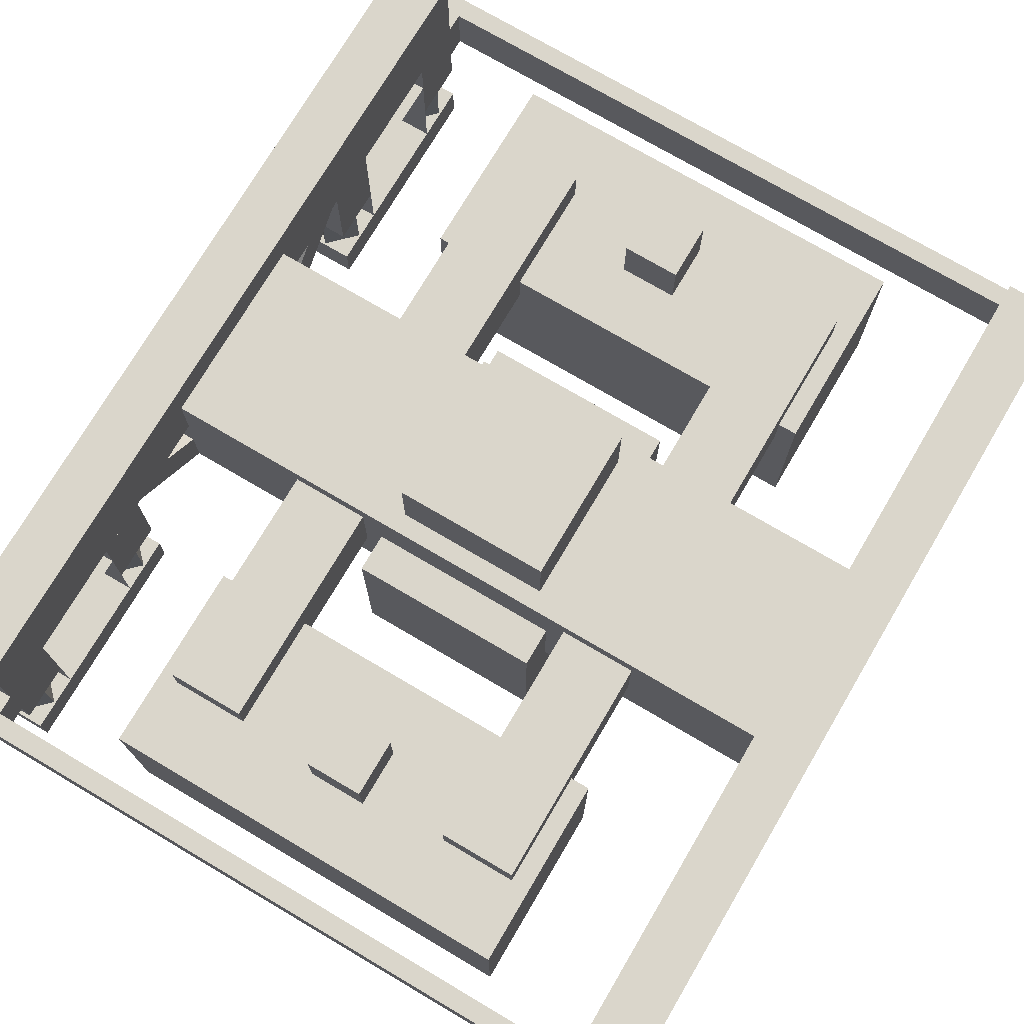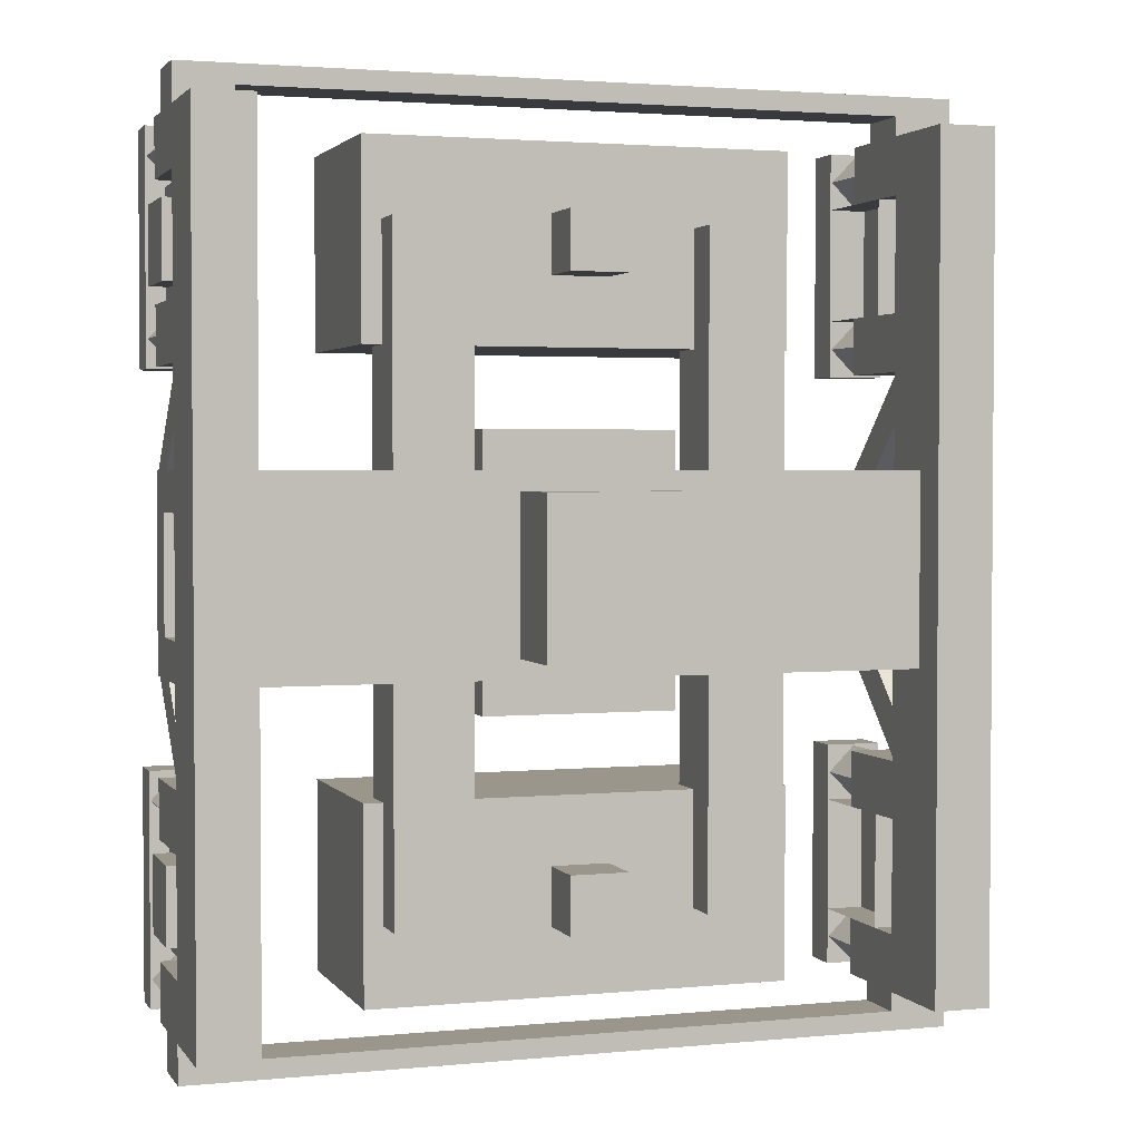
<metadata>
{"format":"obj","ext":"obj","renderer":"f3d","projection":"perspective","resolution":1024,"background":"white","views":[{"elev":74.1,"azim":-149.5,"up":"+Y"},{"elev":2.4,"azim":161.5,"up":"+Z"}]}
</metadata>
<code>
o cube_0
v 0.25 1.5 0.25
v 0.25 1.5 -0.25
v 0.25 1.25 0.25
v 0.25 1.25 -0.25
v -0.25 1.5 -0.25
v -0.25 1.5 0.25
v -0.25 1.25 -0.25
v -0.25 1.25 0.25
f 4 7 5 2
f 3 4 2 1
f 8 3 1 6
f 7 8 6 5
f 6 1 2 5
f 7 4 3 8
o cube_1
v -1.062 1.062 -0.1875
v -1.062 1.062 -0.3125
v -1.062 0.875 -0.1875
v -1.062 0.875 -0.3125
v -1.25 1.062 -0.3125
v -1.25 1.062 -0.1875
v -1.25 0.875 -0.3125
v -1.25 0.875 -0.1875
f 12 15 13 10
f 11 12 10 9
f 16 11 9 14
f 15 16 14 13
f 14 9 10 13
f 15 12 11 16
o cube_2
v -1.156 0.75 -1.193
v -1.068 0.75 -1.281
v -1.156 0.5625 -1.193
v -1.068 0.5625 -1.281
v -1.156 0.75 -1.37
v -1.245 0.75 -1.281
v -1.156 0.5625 -1.37
v -1.245 0.5625 -1.281
f 20 23 21 18
f 19 20 18 17
f 24 19 17 22
f 23 24 22 21
f 22 17 18 21
f 23 20 19 24
o cube_3
v -1.188 0.875 -0.875
v -1.188 0.875 -1.125
v -1.188 0.625 -0.875
v -1.188 0.625 -1.125
v -1.25 0.875 -1.125
v -1.25 0.875 -0.875
v -1.25 0.625 -1.125
v -1.25 0.625 -0.875
f 28 31 29 26
f 32 27 25 30
f 31 32 30 29
f 30 25 26 29
f 31 28 27 32
o cube_4
v -1.062 0.9375 -0.8125
v -1.062 0.9375 -1.188
v -1.062 0.5625 -0.8125
v -1.062 0.5625 -1.188
v -1.188 0.9375 -1.188
v -1.188 0.9375 -0.8125
v -1.188 0.5625 -1.188
v -1.188 0.5625 -0.8125
f 36 39 37 34
f 40 35 33 38
f 39 40 38 37
f 38 33 34 37
f 39 36 35 40
o cube_5
v -1.156 0.75 -0.6304
v -1.068 0.75 -0.7188
v -1.156 0.5625 -0.6304
v -1.068 0.5625 -0.7188
v -1.156 0.75 -0.8071
v -1.245 0.75 -0.7188
v -1.156 0.5625 -0.8071
v -1.245 0.5625 -0.7188
f 44 47 45 42
f 43 44 42 41
f 48 43 41 46
f 47 48 46 45
f 46 41 42 45
f 47 44 43 48
o cube_6
v 1.062 1.062 -1.438
v 1.062 1.062 -1.5
v 1.062 0.875 -1.438
v 1.062 0.875 -1.5
v -1.062 1.062 -1.5
v -1.062 1.062 -1.438
v -1.062 0.875 -1.5
v -1.062 0.875 -1.438
f 52 55 53 50
f 51 52 50 49
f 56 51 49 54
f 55 56 54 53
f 54 49 50 53
f 55 52 51 56
o cube_7
v -1.062 1.062 -1.375
v -1.062 1.062 -1.5
v -1.062 0.875 -1.375
v -1.062 0.875 -1.5
v -1.25 1.062 -1.5
v -1.25 1.062 -1.375
v -1.25 0.875 -1.5
v -1.25 0.875 -1.375
f 60 63 61 58
f 59 60 58 57
f 64 59 57 62
f 63 64 62 61
f 62 57 58 61
f 63 60 59 64
o cube_8
v -1.069 0.8295 -0.233
v -1.069 1.174 -0.5777
v -1.069 0.75 -0.3125
v -1.069 1.095 -0.6572
v -1.244 1.174 -0.5777
v -1.244 0.8295 -0.233
v -1.244 1.095 -0.6572
v -1.244 0.75 -0.3125
f 68 71 69 66
f 67 68 66 65
f 72 67 65 70
f 71 72 70 69
f 70 65 66 69
f 71 68 67 72
o cube_9
v -1.062 1.375 1.375
v -1.062 1.375 -1.375
v -1.062 1.062 1.375
v -1.062 1.062 -1.375
v -1.25 1.375 -1.375
v -1.25 1.375 1.375
v -1.25 1.062 -1.375
v -1.25 1.062 1.375
f 76 79 77 74
f 75 76 74 73
f 80 75 73 78
f 79 80 78 77
f 78 73 74 77
f 79 76 75 80
o cube_10
v -1.062 1.062 0.3125
v -1.062 1.062 0.1875
v -1.062 0.875 0.3125
v -1.062 0.875 0.1875
v -1.25 1.062 0.1875
v -1.25 1.062 0.3125
v -1.25 0.875 0.1875
v -1.25 0.875 0.3125
f 84 87 85 82
f 83 84 82 81
f 88 83 81 86
f 87 88 86 85
f 86 81 82 85
f 87 84 83 88
o cube_11
v -1.069 1.174 0.5777
v -1.069 0.8295 0.233
v -1.069 1.095 0.6572
v -1.069 0.75 0.3125
v -1.244 0.8295 0.233
v -1.244 1.174 0.5777
v -1.244 0.75 0.3125
v -1.244 1.095 0.6572
f 92 95 93 90
f 91 92 90 89
f 96 91 89 94
f 95 96 94 93
f 94 89 90 93
f 95 92 91 96
o cube_12
v -1.062 0.9375 1.188
v -1.062 0.9375 0.8125
v -1.062 0.5625 1.188
v -1.062 0.5625 0.8125
v -1.188 0.9375 0.8125
v -1.188 0.9375 1.188
v -1.188 0.5625 0.8125
v -1.188 0.5625 1.188
f 100 103 101 98
f 104 99 97 102
f 103 104 102 101
f 102 97 98 101
f 103 100 99 104
o cube_13
v -1.188 0.875 1.125
v -1.188 0.875 0.875
v -1.188 0.625 1.125
v -1.188 0.625 0.875
v -1.25 0.875 0.875
v -1.25 0.875 1.125
v -1.25 0.625 0.875
v -1.25 0.625 1.125
f 108 111 109 106
f 112 107 105 110
f 111 112 110 109
f 110 105 106 109
f 111 108 107 112
o cube_14
v -1.068 0.75 1.281
v -1.156 0.75 1.193
v -1.068 0.5625 1.281
v -1.156 0.5625 1.193
v -1.245 0.75 1.281
v -1.156 0.75 1.37
v -1.245 0.5625 1.281
v -1.156 0.5625 1.37
f 116 119 117 114
f 115 116 114 113
f 120 115 113 118
f 119 120 118 117
f 118 113 114 117
f 119 116 115 120
o cube_15
v -1.068 0.75 0.7188
v -1.156 0.75 0.6304
v -1.068 0.5625 0.7188
v -1.156 0.5625 0.6304
v -1.245 0.75 0.7188
v -1.156 0.75 0.8071
v -1.245 0.5625 0.7188
v -1.156 0.5625 0.8071
f 124 127 125 122
f 123 124 122 121
f 128 123 121 126
f 127 128 126 125
f 126 121 122 125
f 127 124 123 128
o cube_16
v -1.062 1.062 1.5
v -1.062 1.062 1.375
v -1.062 0.875 1.5
v -1.062 0.875 1.375
v -1.25 1.062 1.375
v -1.25 1.062 1.5
v -1.25 0.875 1.375
v -1.25 0.875 1.5
f 132 135 133 130
f 131 132 130 129
f 136 131 129 134
f 135 136 134 133
f 134 129 130 133
f 135 132 131 136
o cube_17
v 1.062 1.062 1.5
v 1.062 1.062 1.438
v 1.062 0.875 1.5
v 1.062 0.875 1.438
v -1.062 1.062 1.438
v -1.062 1.062 1.5
v -1.062 0.875 1.438
v -1.062 0.875 1.5
f 140 143 141 138
f 139 140 138 137
f 144 139 137 142
f 143 144 142 141
f 142 137 138 141
f 143 140 139 144
o cube_18
v 1.25 1.062 -0.1875
v 1.25 1.062 -0.3125
v 1.25 0.875 -0.1875
v 1.25 0.875 -0.3125
v 1.062 1.062 -0.3125
v 1.062 1.062 -0.1875
v 1.062 0.875 -0.3125
v 1.062 0.875 -0.1875
f 148 151 149 146
f 147 148 146 145
f 152 147 145 150
f 151 152 150 149
f 150 145 146 149
f 151 148 147 152
o cube_19
v 1.25 0.875 0.3125
v 1.25 0.875 -0.3125
v 1.25 0.75 0.3125
v 1.25 0.75 -0.3125
v 1.062 0.875 -0.3125
v 1.062 0.875 0.3125
v 1.062 0.75 -0.3125
v 1.062 0.75 0.3125
f 156 159 157 154
f 155 156 154 153
f 160 155 153 158
f 159 160 158 157
f 158 153 154 157
f 159 156 155 160
o cube_20
v 1.245 0.75 -1.281
v 1.156 0.75 -1.37
v 1.245 0.5625 -1.281
v 1.156 0.5625 -1.37
v 1.068 0.75 -1.281
v 1.156 0.75 -1.193
v 1.068 0.5625 -1.281
v 1.156 0.5625 -1.193
f 164 167 165 162
f 163 164 162 161
f 168 163 161 166
f 167 168 166 165
f 166 161 162 165
f 167 164 163 168
o cube_21
v 1.25 0.875 -0.875
v 1.25 0.875 -1.125
v 1.25 0.625 -0.875
v 1.25 0.625 -1.125
v 1.188 0.875 -1.125
v 1.188 0.875 -0.875
v 1.188 0.625 -1.125
v 1.188 0.625 -0.875
f 172 175 173 170
f 171 172 170 169
f 176 171 169 174
f 174 169 170 173
f 175 172 171 176
o cube_22
v 1.188 0.9375 -0.8125
v 1.188 0.9375 -1.188
v 1.188 0.5625 -0.8125
v 1.188 0.5625 -1.188
v 1.062 0.9375 -1.188
v 1.062 0.9375 -0.8125
v 1.062 0.5625 -1.188
v 1.062 0.5625 -0.8125
f 180 183 181 178
f 179 180 178 177
f 184 179 177 182
f 182 177 178 181
f 183 180 179 184
o cube_23
v 1.245 0.75 -0.7188
v 1.156 0.75 -0.8071
v 1.245 0.5625 -0.7188
v 1.156 0.5625 -0.8071
v 1.068 0.75 -0.7188
v 1.156 0.75 -0.6304
v 1.068 0.5625 -0.7188
v 1.156 0.5625 -0.6304
f 188 191 189 186
f 187 188 186 185
f 192 187 185 190
f 191 192 190 189
f 190 185 186 189
f 191 188 187 192
o cube_24
v 1.25 1.062 -1.375
v 1.25 1.062 -1.5
v 1.25 0.875 -1.375
v 1.25 0.875 -1.5
v 1.062 1.062 -1.5
v 1.062 1.062 -1.375
v 1.062 0.875 -1.5
v 1.062 0.875 -1.375
f 196 199 197 194
f 195 196 194 193
f 200 195 193 198
f 199 200 198 197
f 198 193 194 197
f 199 196 195 200
o cube_25
v 1.244 0.8295 -0.233
v 1.244 1.174 -0.5777
v 1.244 0.75 -0.3125
v 1.244 1.095 -0.6572
v 1.069 1.174 -0.5777
v 1.069 0.8295 -0.233
v 1.069 1.095 -0.6572
v 1.069 0.75 -0.3125
f 204 207 205 202
f 203 204 202 201
f 208 203 201 206
f 207 208 206 205
f 206 201 202 205
f 207 204 203 208
o cube_26
v 1.25 1.375 1.375
v 1.25 1.375 -1.375
v 1.25 1.062 1.375
v 1.25 1.062 -1.375
v 1.062 1.375 -1.375
v 1.062 1.375 1.375
v 1.062 1.062 -1.375
v 1.062 1.062 1.375
f 212 215 213 210
f 211 212 210 209
f 216 211 209 214
f 215 216 214 213
f 214 209 210 213
f 215 212 211 216
o cube_27
v 1.25 1.062 0.3125
v 1.25 1.062 0.1875
v 1.25 0.875 0.3125
v 1.25 0.875 0.1875
v 1.062 1.062 0.1875
v 1.062 1.062 0.3125
v 1.062 0.875 0.1875
v 1.062 0.875 0.3125
f 220 223 221 218
f 219 220 218 217
f 224 219 217 222
f 223 224 222 221
f 222 217 218 221
f 223 220 219 224
o cube_28
v 1.244 1.174 0.5777
v 1.244 0.8295 0.233
v 1.244 1.095 0.6572
v 1.244 0.75 0.3125
v 1.069 0.8295 0.233
v 1.069 1.174 0.5777
v 1.069 0.75 0.3125
v 1.069 1.095 0.6572
f 228 231 229 226
f 227 228 226 225
f 232 227 225 230
f 231 232 230 229
f 230 225 226 229
f 231 228 227 232
o cube_29
v 1.188 0.9375 1.188
v 1.188 0.9375 0.8125
v 1.188 0.5625 1.188
v 1.188 0.5625 0.8125
v 1.062 0.9375 0.8125
v 1.062 0.9375 1.188
v 1.062 0.5625 0.8125
v 1.062 0.5625 1.188
f 236 239 237 234
f 235 236 234 233
f 240 235 233 238
f 238 233 234 237
f 239 236 235 240
o cube_30
v 1.25 0.875 1.125
v 1.25 0.875 0.875
v 1.25 0.625 1.125
v 1.25 0.625 0.875
v 1.188 0.875 0.875
v 1.188 0.875 1.125
v 1.188 0.625 0.875
v 1.188 0.625 1.125
f 244 247 245 242
f 243 244 242 241
f 248 243 241 246
f 246 241 242 245
f 247 244 243 248
o cube_31
v 1.156 0.75 1.37
v 1.245 0.75 1.281
v 1.156 0.5625 1.37
v 1.245 0.5625 1.281
v 1.156 0.75 1.193
v 1.068 0.75 1.281
v 1.156 0.5625 1.193
v 1.068 0.5625 1.281
f 252 255 253 250
f 251 252 250 249
f 256 251 249 254
f 255 256 254 253
f 254 249 250 253
f 255 252 251 256
o cube_32
v 1.156 0.75 0.8071
v 1.245 0.75 0.7188
v 1.156 0.5625 0.8071
v 1.245 0.5625 0.7188
v 1.156 0.75 0.6304
v 1.068 0.75 0.7188
v 1.156 0.5625 0.6304
v 1.068 0.5625 0.7188
f 260 263 261 258
f 259 260 258 257
f 264 259 257 262
f 263 264 262 261
f 262 257 258 261
f 263 260 259 264
o cube_33
v 1.25 1.062 1.5
v 1.25 1.062 1.375
v 1.25 0.875 1.5
v 1.25 0.875 1.375
v 1.062 1.062 1.375
v 1.062 1.062 1.5
v 1.062 0.875 1.375
v 1.062 0.875 1.5
f 268 271 269 266
f 267 268 266 265
f 272 267 265 270
f 271 272 270 269
f 270 265 266 269
f 271 268 267 272
o cube_34
v 1.25 0.5624 -0.625
v 1.25 0.5624 -1.375
v 1.25 0.4374 -0.625
v 1.25 0.4374 -1.375
v 1.062 0.5624 -1.375
v 1.062 0.5624 -0.625
v 1.062 0.4374 -1.375
v 1.062 0.4374 -0.625
f 276 279 277 274
f 275 276 274 273
f 280 275 273 278
f 279 280 278 277
f 278 273 274 277
f 279 276 275 280
o cube_35
v 1.25 0.5624 1.375
v 1.25 0.5624 0.625
v 1.25 0.4374 1.375
v 1.25 0.4374 0.625
v 1.062 0.5624 0.625
v 1.062 0.5624 1.375
v 1.062 0.4374 0.625
v 1.062 0.4374 1.375
f 284 287 285 282
f 283 284 282 281
f 288 283 281 286
f 287 288 286 285
f 286 281 282 285
f 287 284 283 288
o cube_36
v -1.062 0.5624 1.375
v -1.062 0.5624 0.625
v -1.062 0.4374 1.375
v -1.062 0.4374 0.625
v -1.25 0.5624 0.625
v -1.25 0.5624 1.375
v -1.25 0.4374 0.625
v -1.25 0.4374 1.375
f 292 295 293 290
f 291 292 290 289
f 296 291 289 294
f 295 296 294 293
f 294 289 290 293
f 295 292 291 296
o cube_37
v -1.062 0.5624 -0.625
v -1.062 0.5624 -1.375
v -1.062 0.4374 -0.625
v -1.062 0.4374 -1.375
v -1.25 0.5624 -1.375
v -1.25 0.5624 -0.625
v -1.25 0.4374 -1.375
v -1.25 0.4374 -0.625
f 300 303 301 298
f 299 300 298 297
f 304 299 297 302
f 303 304 302 301
f 302 297 298 301
f 303 300 299 304
o cube_38
v 1.25 1.062 -0.6249
v 1.25 1.062 -0.8124
v 1.25 0.75 -0.6249
v 1.25 0.75 -0.8124
v 1.062 1.062 -0.8124
v 1.062 1.062 -0.6249
v 1.062 0.75 -0.8124
v 1.062 0.75 -0.6249
f 308 311 309 306
f 307 308 306 305
f 312 307 305 310
f 311 312 310 309
f 310 305 306 309
f 311 308 307 312
o cube_39
v 1.25 1.062 -1.188
v 1.25 1.062 -1.375
v 1.25 0.75 -1.188
v 1.25 0.75 -1.375
v 1.062 1.062 -1.375
v 1.062 1.062 -1.188
v 1.062 0.75 -1.375
v 1.062 0.75 -1.188
f 316 319 317 314
f 315 316 314 313
f 320 315 313 318
f 319 320 318 317
f 318 313 314 317
f 319 316 315 320
o cube_40
v -1.062 1.062 -1.188
v -1.062 1.062 -1.375
v -1.062 0.75 -1.188
v -1.062 0.75 -1.375
v -1.25 1.062 -1.375
v -1.25 1.062 -1.188
v -1.25 0.75 -1.375
v -1.25 0.75 -1.188
f 324 327 325 322
f 323 324 322 321
f 328 323 321 326
f 327 328 326 325
f 326 321 322 325
f 327 324 323 328
o cube_41
v -1.062 1.062 -0.6249
v -1.062 1.062 -0.8124
v -1.062 0.75 -0.6249
v -1.062 0.75 -0.8124
v -1.25 1.062 -0.8124
v -1.25 1.062 -0.6249
v -1.25 0.75 -0.8124
v -1.25 0.75 -0.6249
f 332 335 333 330
f 331 332 330 329
f 336 331 329 334
f 335 336 334 333
f 334 329 330 333
f 335 332 331 336
o cube_42
v -1.062 1.062 0.8124
v -1.062 1.062 0.6249
v -1.062 0.75 0.8124
v -1.062 0.75 0.6249
v -1.25 1.062 0.6249
v -1.25 1.062 0.8124
v -1.25 0.75 0.6249
v -1.25 0.75 0.8124
f 340 343 341 338
f 339 340 338 337
f 344 339 337 342
f 343 344 342 341
f 342 337 338 341
f 343 340 339 344
o cube_43
v 1.25 1.062 0.8124
v 1.25 1.062 0.6249
v 1.25 0.75 0.8124
v 1.25 0.75 0.6249
v 1.062 1.062 0.6249
v 1.062 1.062 0.8124
v 1.062 0.75 0.6249
v 1.062 0.75 0.8124
f 348 351 349 346
f 347 348 346 345
f 352 347 345 350
f 351 352 350 349
f 350 345 346 349
f 351 348 347 352
o cube_44
v -1.062 1.062 1.375
v -1.062 1.062 1.188
v -1.062 0.75 1.375
v -1.062 0.75 1.188
v -1.25 1.062 1.188
v -1.25 1.062 1.375
v -1.25 0.75 1.188
v -1.25 0.75 1.375
f 356 359 357 354
f 355 356 354 353
f 360 355 353 358
f 359 360 358 357
f 358 353 354 357
f 359 356 355 360
o cube_45
v 1.25 1.062 1.375
v 1.25 1.062 1.188
v 1.25 0.75 1.375
v 1.25 0.75 1.188
v 1.062 1.062 1.188
v 1.062 1.062 1.375
v 1.062 0.75 1.188
v 1.062 0.75 1.375
f 364 367 365 362
f 363 364 362 361
f 368 363 361 366
f 367 368 366 365
f 366 361 362 365
f 367 364 363 368
o cube_46
v -1.062 0.875 0.3125
v -1.062 0.875 -0.3125
v -1.062 0.75 0.3125
v -1.062 0.75 -0.3125
v -1.25 0.875 -0.3125
v -1.25 0.875 0.3125
v -1.25 0.75 -0.3125
v -1.25 0.75 0.3125
f 372 375 373 370
f 371 372 370 369
f 376 371 369 374
f 375 376 374 373
f 374 369 370 373
f 375 372 371 376
o cube_47
v 0.09375 1.25 -0.9062
v 0.09375 1.25 -1.094
v 0.09375 1.062 -0.9062
v 0.09375 1.062 -1.094
v -0.09375 1.25 -1.094
v -0.09375 1.25 -0.9062
v -0.09375 1.062 -1.094
v -0.09375 1.062 -0.9062
f 380 383 381 378
f 379 380 378 377
f 384 379 377 382
f 383 384 382 381
f 382 377 378 381
o cube_48
v 1.062 1.25 0.3125
v 1.062 1.25 -0.3125
v 1.062 0.75 0.3125
v 1.062 0.75 -0.3125
v -1.062 1.25 -0.3125
v -1.062 1.25 0.3125
v -1.062 0.75 -0.3125
v -1.062 0.75 0.3125
f 388 391 389 386
f 387 388 386 385
f 392 387 385 390
f 391 392 390 389
f 390 385 386 389
f 391 388 387 392
o cube_49
v 0.3125 1.062 0.4375
v 0.3125 1.062 -0.4375
v 0.3125 0.4375 0.4375
v 0.3125 0.4375 -0.4375
v -0.3125 1.062 -0.4375
v -0.3125 1.062 0.4375
v -0.3125 0.4375 -0.4375
v -0.3125 0.4375 0.4375
f 396 399 397 394
f 395 396 394 393
f 400 395 393 398
f 399 400 398 397
f 398 393 394 397
f 399 396 395 400
o cube_50
v -0.2647 0.6155 -0.0625
v -0.2647 0.6155 -0.25
v -0.3125 0.5 -0.0625
v -0.3125 0.5 -0.25
v -0.8998 0.8786 -0.25
v -0.8998 0.8786 -0.0625
v -0.9477 0.7631 -0.25
v -0.9477 0.7631 -0.0625
f 404 407 405 402
f 403 404 402 401
f 408 403 401 406
f 406 401 402 405
f 407 404 403 408
o cube_51
v 0.625 1.188 -0.3125
v 0.625 1.188 -1.062
v 0.625 0.9375 -0.3125
v 0.625 0.9375 -1.062
v 0.375 1.188 -1.062
v 0.375 1.188 -0.3125
v 0.375 0.9375 -1.062
v 0.375 0.9375 -0.3125
f 412 415 413 410
f 411 412 410 409
f 416 411 409 414
f 415 416 414 413
f 414 409 410 413
f 415 412 411 416
o cube_52
v 0.6875 1.062 -0.6875
v 0.6875 1.062 -1.312
v 0.6875 0.4375 -0.6875
v 0.6875 0.4375 -1.312
v -0.6875 1.062 -1.312
v -0.6875 1.062 -0.6875
v -0.6875 0.4375 -1.312
v -0.6875 0.4375 -0.6875
f 420 423 421 418
f 419 420 418 417
f 424 419 417 422
f 423 424 422 421
f 422 417 418 421
f 423 420 419 424
o cube_53
v -0.2647 0.6155 0.25
v -0.2647 0.6155 0.0625
v -0.3125 0.5 0.25
v -0.3125 0.5 0.0625
v -0.8998 0.8786 0.0625
v -0.8998 0.8786 0.25
v -0.9477 0.7631 0.0625
v -0.9477 0.7631 0.25
f 428 431 429 426
f 427 428 426 425
f 432 427 425 430
f 430 425 426 429
f 431 428 427 432
o cube_54
v 0.8998 0.8786 -0.0625
v 0.8998 0.8786 -0.25
v 0.9477 0.7631 -0.0625
v 0.9477 0.7631 -0.25
v 0.2647 0.6155 -0.25
v 0.2647 0.6155 -0.0625
v 0.3125 0.5 -0.25
v 0.3125 0.5 -0.0625
f 436 439 437 434
f 440 435 433 438
f 439 440 438 437
f 438 433 434 437
f 439 436 435 440
o cube_55
v 0.8998 0.8786 0.25
v 0.8998 0.8786 0.0625
v 0.9477 0.7631 0.25
v 0.9477 0.7631 0.0625
v 0.2647 0.6155 0.0625
v 0.2647 0.6155 0.25
v 0.3125 0.5 0.0625
v 0.3125 0.5 0.25
f 444 447 445 442
f 448 443 441 446
f 447 448 446 445
f 446 441 442 445
f 447 444 443 448
o cube_56
v -0.375 1.188 -0.3125
v -0.375 1.188 -1.062
v -0.375 0.9375 -0.3125
v -0.375 0.9375 -1.062
v -0.625 1.188 -1.062
v -0.625 1.188 -0.3125
v -0.625 0.9375 -1.062
v -0.625 0.9375 -0.3125
f 452 455 453 450
f 451 452 450 449
f 456 451 449 454
f 455 456 454 453
f 454 449 450 453
f 455 452 451 456
o cube_57
v 0.6875 1.062 1.312
v 0.6875 1.062 0.6875
v 0.6875 0.4375 1.312
v 0.6875 0.4375 0.6875
v -0.6875 1.062 0.6875
v -0.6875 1.062 1.312
v -0.6875 0.4375 0.6875
v -0.6875 0.4375 1.312
f 460 463 461 458
f 459 460 458 457
f 464 459 457 462
f 463 464 462 461
f 462 457 458 461
f 463 460 459 464
o cube_58
v 0.625 1.188 1.062
v 0.625 1.188 0.3125
v 0.625 0.9375 1.062
v 0.625 0.9375 0.3125
v 0.375 1.188 0.3125
v 0.375 1.188 1.062
v 0.375 0.9375 0.3125
v 0.375 0.9375 1.062
f 468 471 469 466
f 467 468 466 465
f 472 467 465 470
f 471 472 470 469
f 470 465 466 469
f 471 468 467 472
o cube_59
v 0.09375 1.25 1.094
v 0.09375 1.25 0.9062
v 0.09375 1.062 1.094
v 0.09375 1.062 0.9062
v -0.09375 1.25 0.9062
v -0.09375 1.25 1.094
v -0.09375 1.062 0.9062
v -0.09375 1.062 1.094
f 476 479 477 474
f 475 476 474 473
f 480 475 473 478
f 479 480 478 477
f 478 473 474 477
o cube_60
v -0.375 1.188 1.062
v -0.375 1.188 0.3125
v -0.375 0.9375 1.062
v -0.375 0.9375 0.3125
v -0.625 1.188 0.3125
v -0.625 1.188 1.062
v -0.625 0.9375 0.3125
v -0.625 0.9375 1.062
f 484 487 485 482
f 483 484 482 481
f 488 483 481 486
f 487 488 486 485
f 486 481 482 485
f 487 484 483 488

</code>
